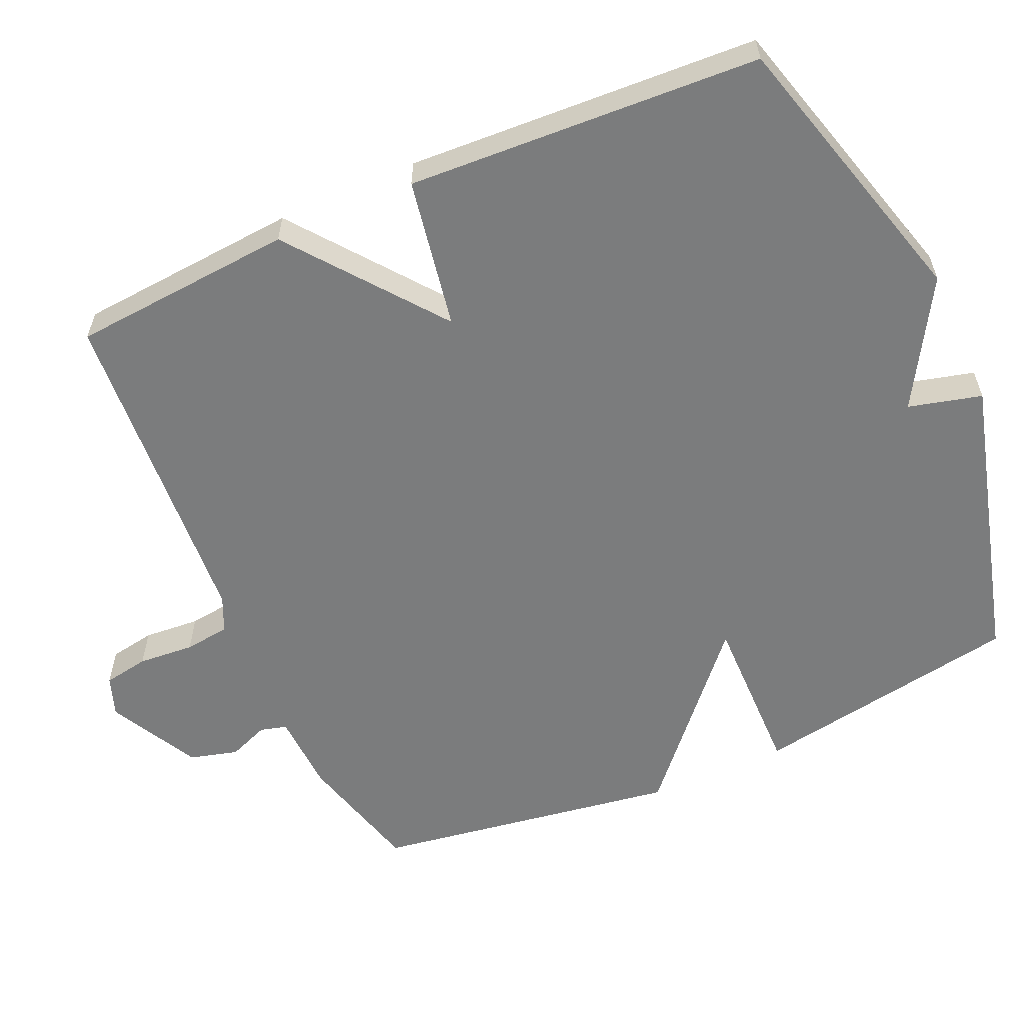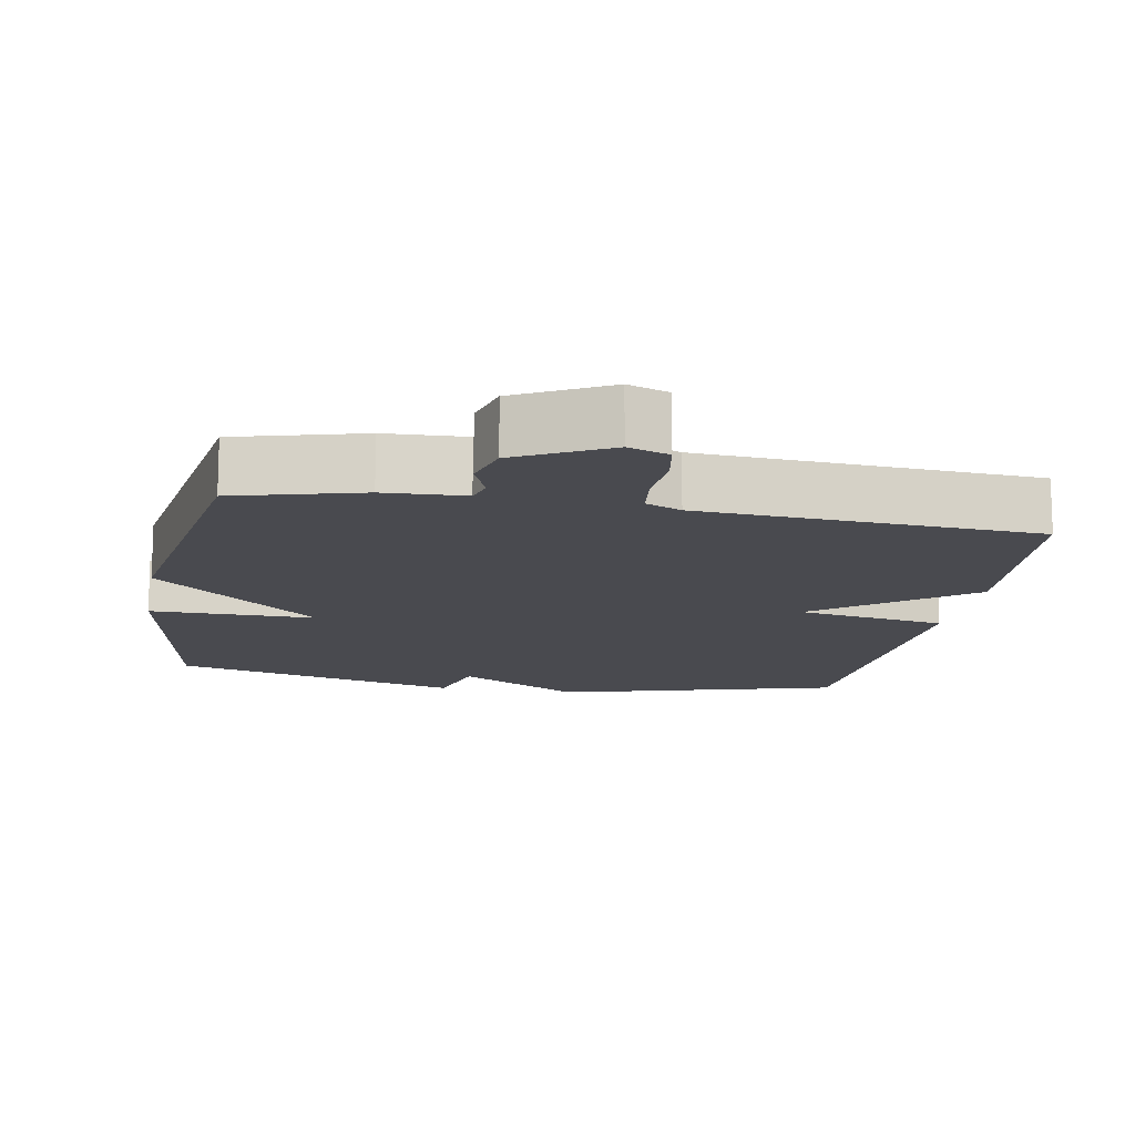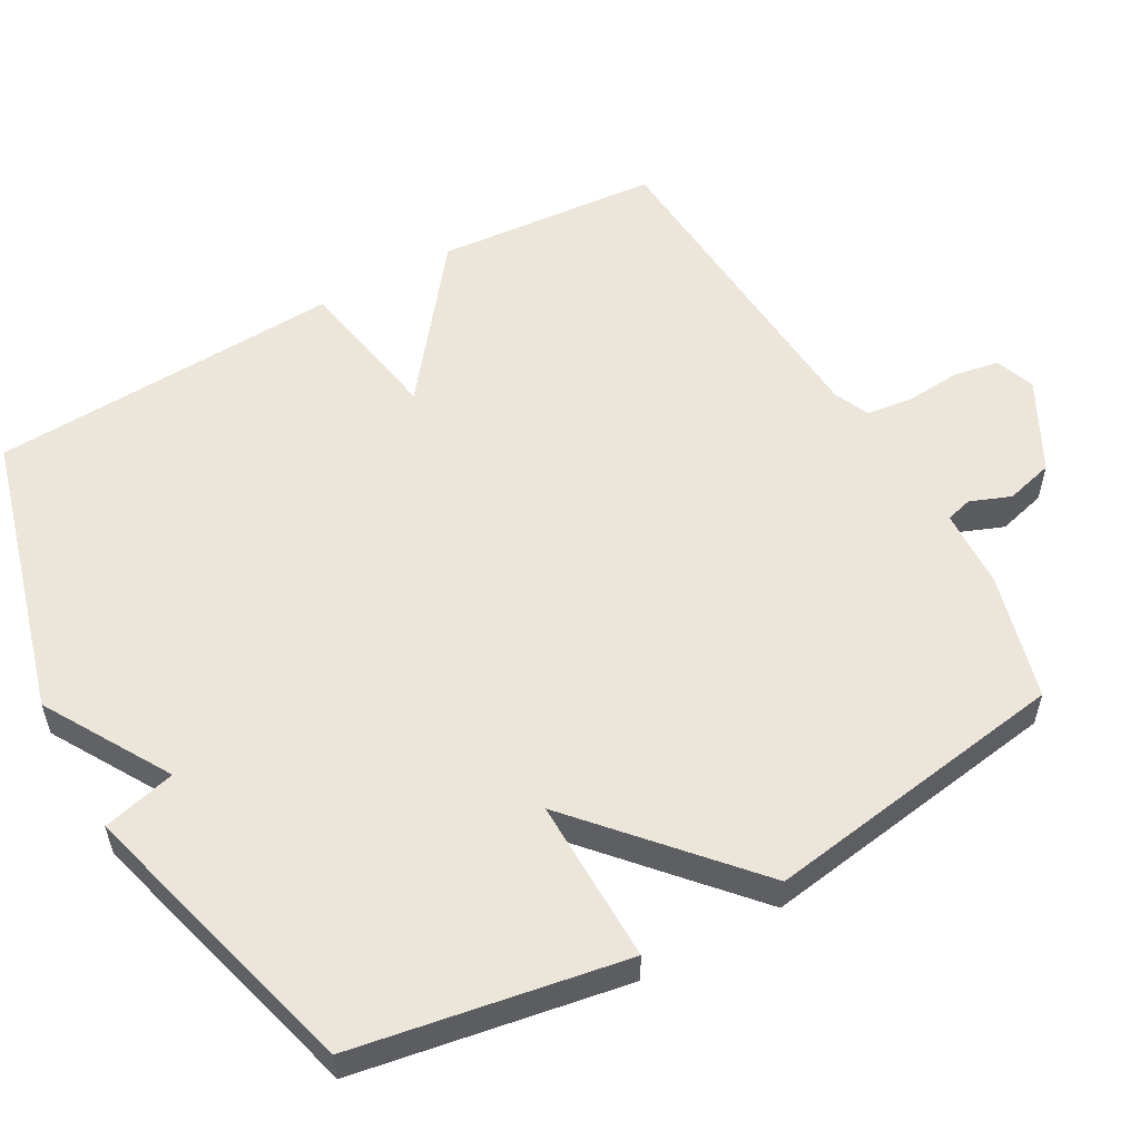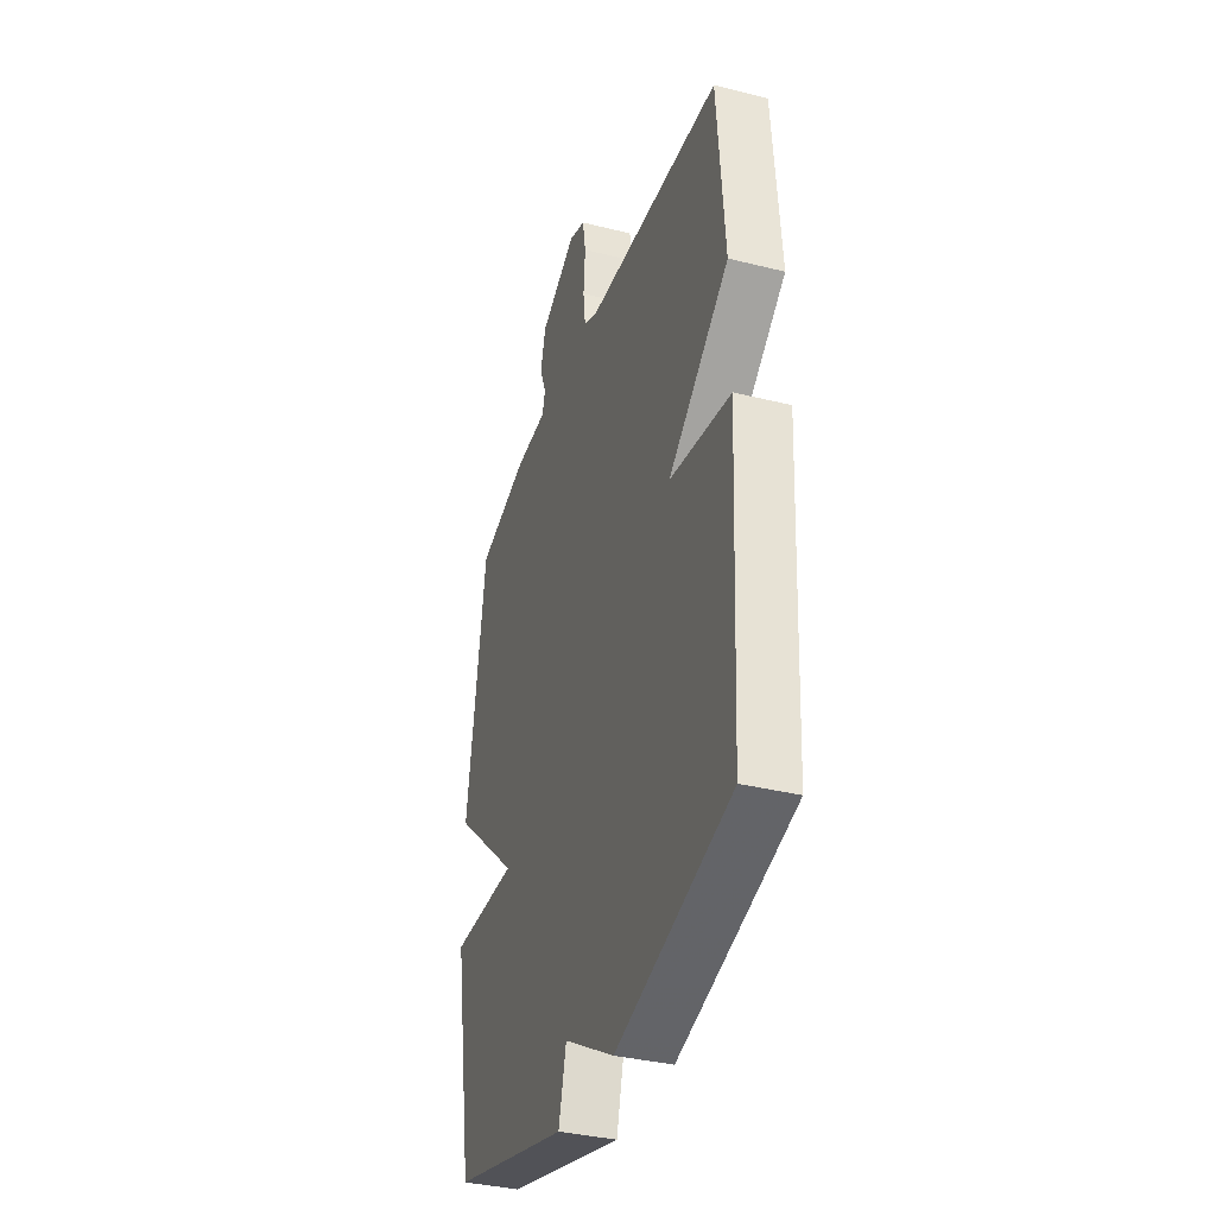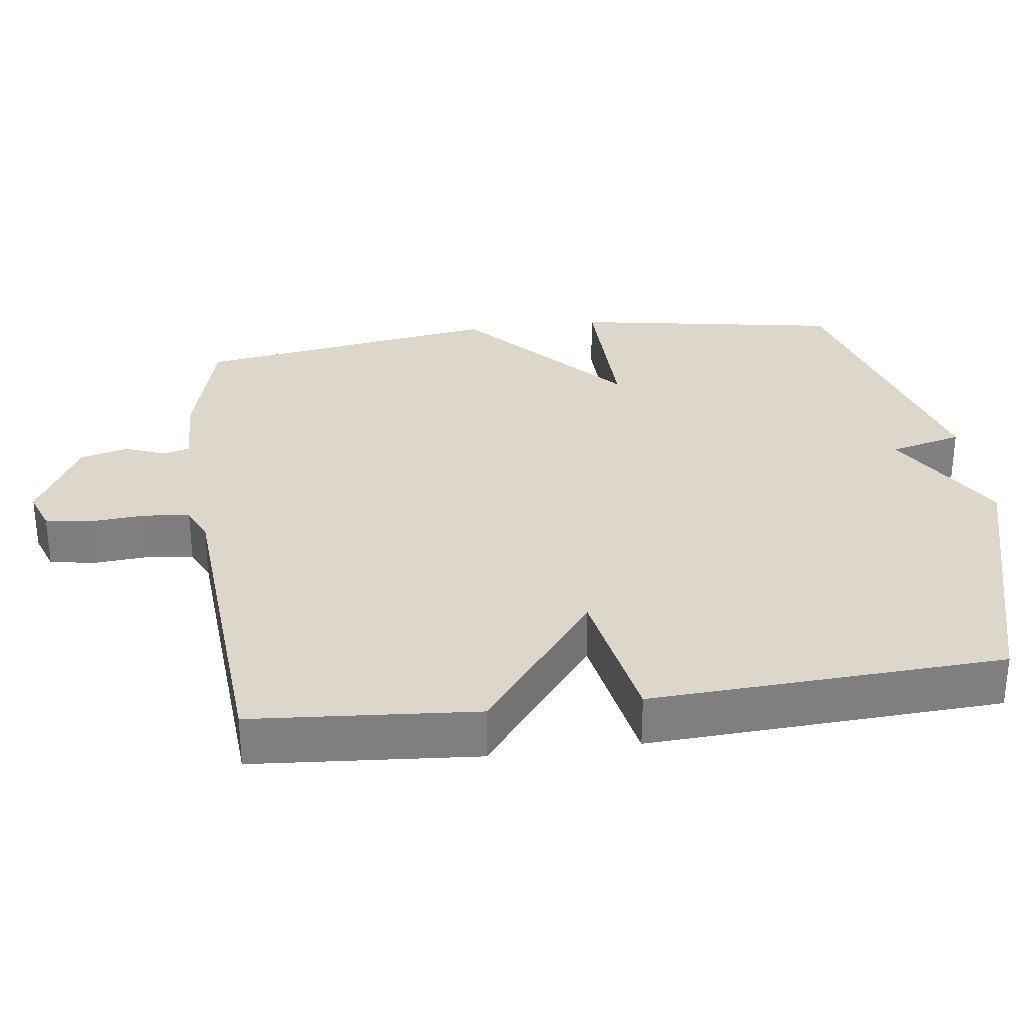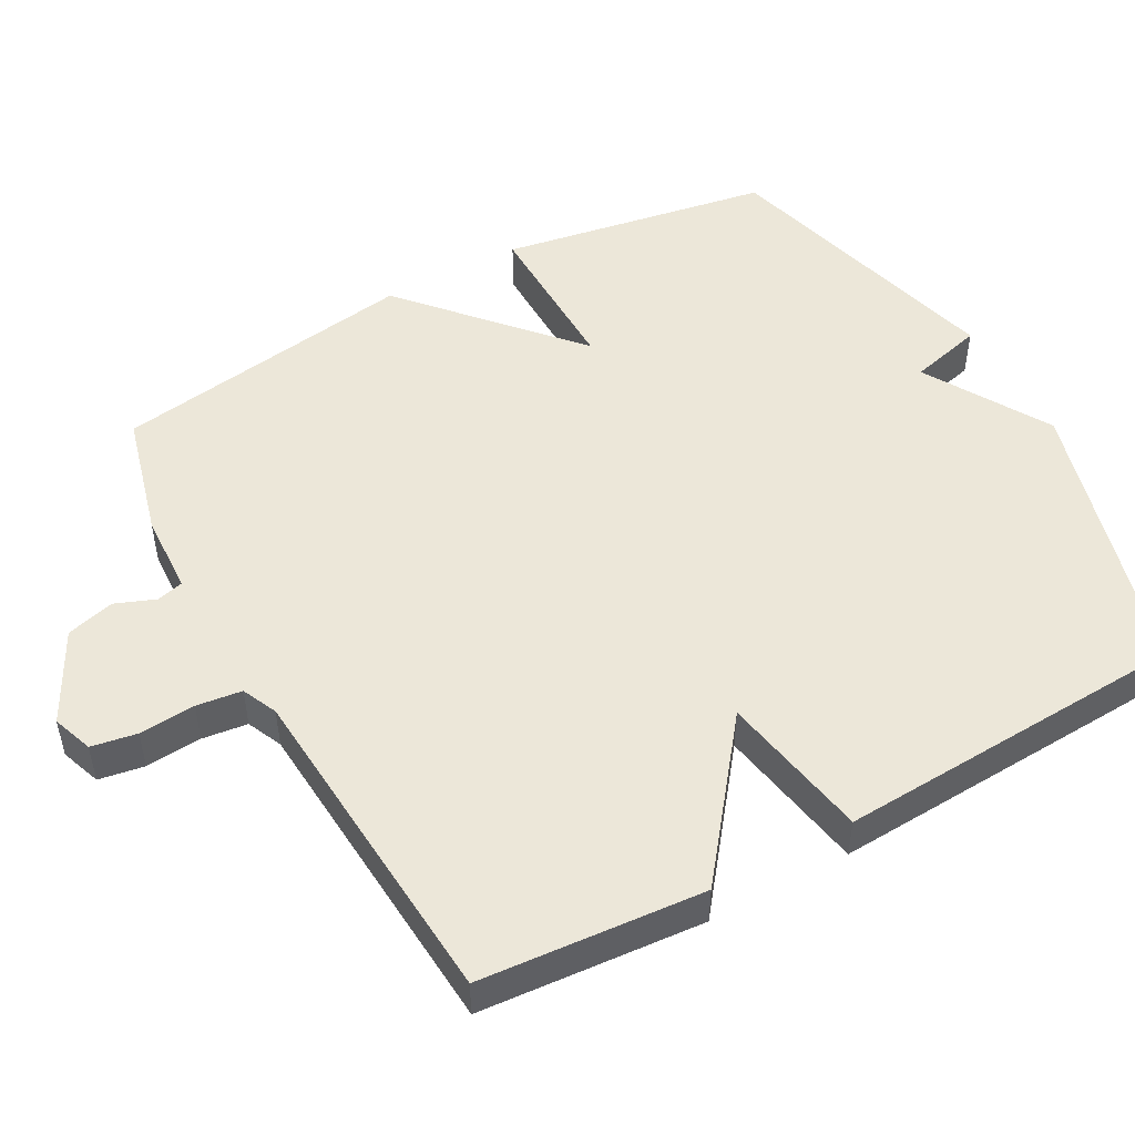
<metadata>
{"format":"obj","ext":"obj","renderer":"f3d","projection":"perspective","resolution":1024,"background":"white","views":[{"elev":-58.6,"azim":113.9,"up":"+Y"},{"elev":-13.5,"azim":-10.2,"up":"+Y"},{"elev":55.6,"azim":-119.3,"up":"+Y"},{"elev":-36.1,"azim":71.9,"up":"+Z"},{"elev":30.5,"azim":82.3,"up":"+Y"},{"elev":50.0,"azim":61.1,"up":"+Y"}]}
</metadata>
<code>
v -0.5 0.07 -0.5
v -0.565 0.07 -0.125
v -0.336 0.07 -0.128
v -0.565 0.07 0.075
v -0.5 0.07 0.5
v -0.325 0.07 0.547
v -0.214 0.07 0.552
v -0.204 0.07 0.589
v -0.226 0.07 0.645
v -0.208 0.07 0.712
v -0.083 0.07 0.778
v -0.027 0.07 0.758
v -0.016 0.07 0.695
v -0.022 0.07 0.617
v -0.014 0.07 0.554
v 0.035 0.07 0.532
v 0.5 0.07 0.5
v 0.525 0.07 0.19
v 0.316 0.07 0.027
v 0.525 0.07 -0.01
v 0.5 0.07 -0.5
v 0.106 0.07 -0.61
v -0.068 0.07 -0.508
v -0.094 0.07 -0.61
v -0.5 0 -0.5
v -0.565 0 -0.125
v -0.336 0 -0.128
v -0.565 0 0.075
v -0.5 0 0.5
v -0.325 0 0.547
v -0.214 0 0.552
v -0.204 0 0.589
v -0.226 0 0.645
v -0.208 0 0.712
v -0.083 0 0.778
v -0.027 0 0.758
v -0.016 0 0.695
v -0.022 0 0.617
v -0.014 0 0.554
v 0.035 0 0.532
v 0.5 0 0.5
v 0.525 0 0.19
v 0.316 0 0.027
v 0.525 0 -0.01
v 0.5 0 -0.5
v 0.106 0 -0.61
v -0.068 0 -0.508
v -0.094 0 -0.61
f 1 2 3
f 24 1 3
f 23 24 3
f 22 23 3
f 21 22 3
f 20 21 3
f 19 20 3
f 4 5 6
f 3 4 6
f 19 3 6
f 18 19 6
f 17 18 6
f 16 17 6
f 15 16 6 7
f 14 15 7 8
f 12 13 14
f 11 12 14
f 10 11 14
f 9 10 14
f 8 9 14
f 27 26 25
f 27 25 48
f 27 48 47
f 27 47 46
f 27 46 45
f 27 45 44
f 27 44 43
f 30 29 28
f 30 28 27
f 30 27 43
f 30 43 42
f 30 42 41
f 30 41 40
f 31 30 40 39
f 32 31 39 38
f 38 37 36
f 38 36 35
f 38 35 34
f 38 34 33
f 38 33 32
f 1 25 26 2
f 2 26 27 3
f 3 27 28 4
f 4 28 29 5
f 5 29 30 6
f 6 30 31 7
f 7 31 32 8
f 8 32 33 9
f 9 33 34 10
f 10 34 35 11
f 11 35 36 12
f 12 36 37 13
f 13 37 38 14
f 14 38 39 15
f 15 39 40 16
f 16 40 41 17
f 17 41 42 18
f 18 42 43 19
f 19 43 44 20
f 20 44 45 21
f 21 45 46 22
f 22 46 47 23
f 23 47 48 24
f 24 48 25 1

</code>
